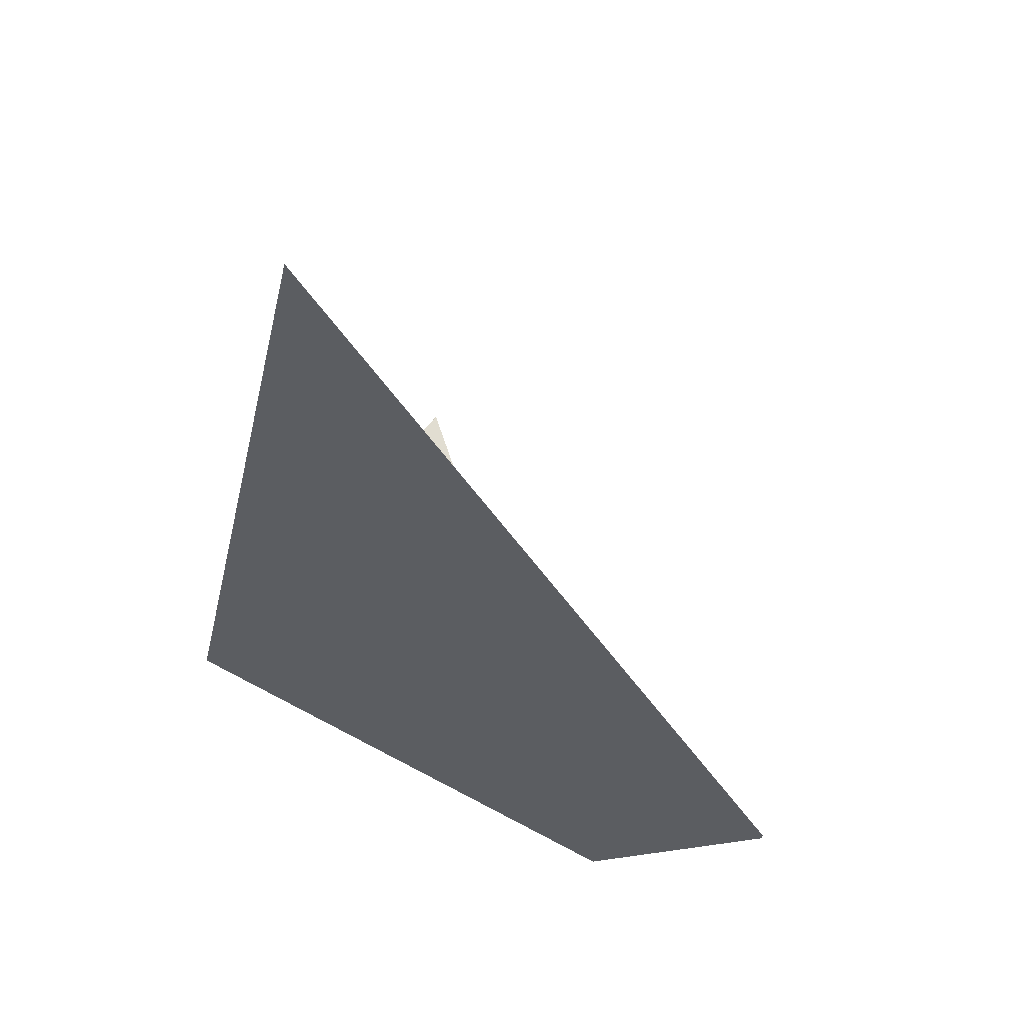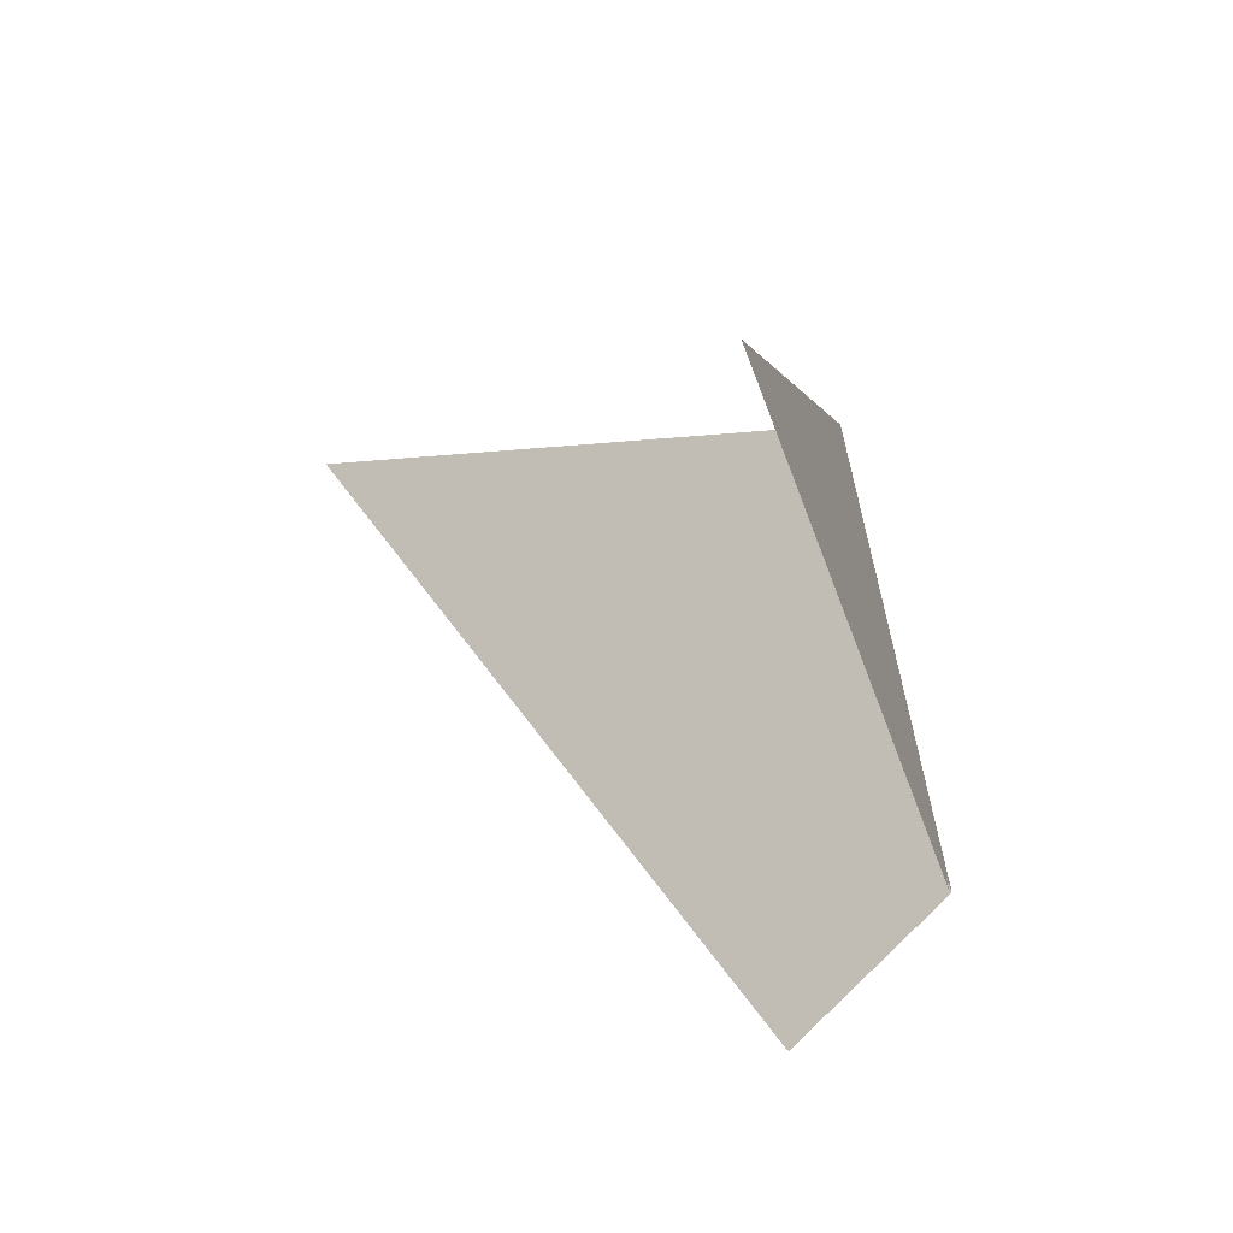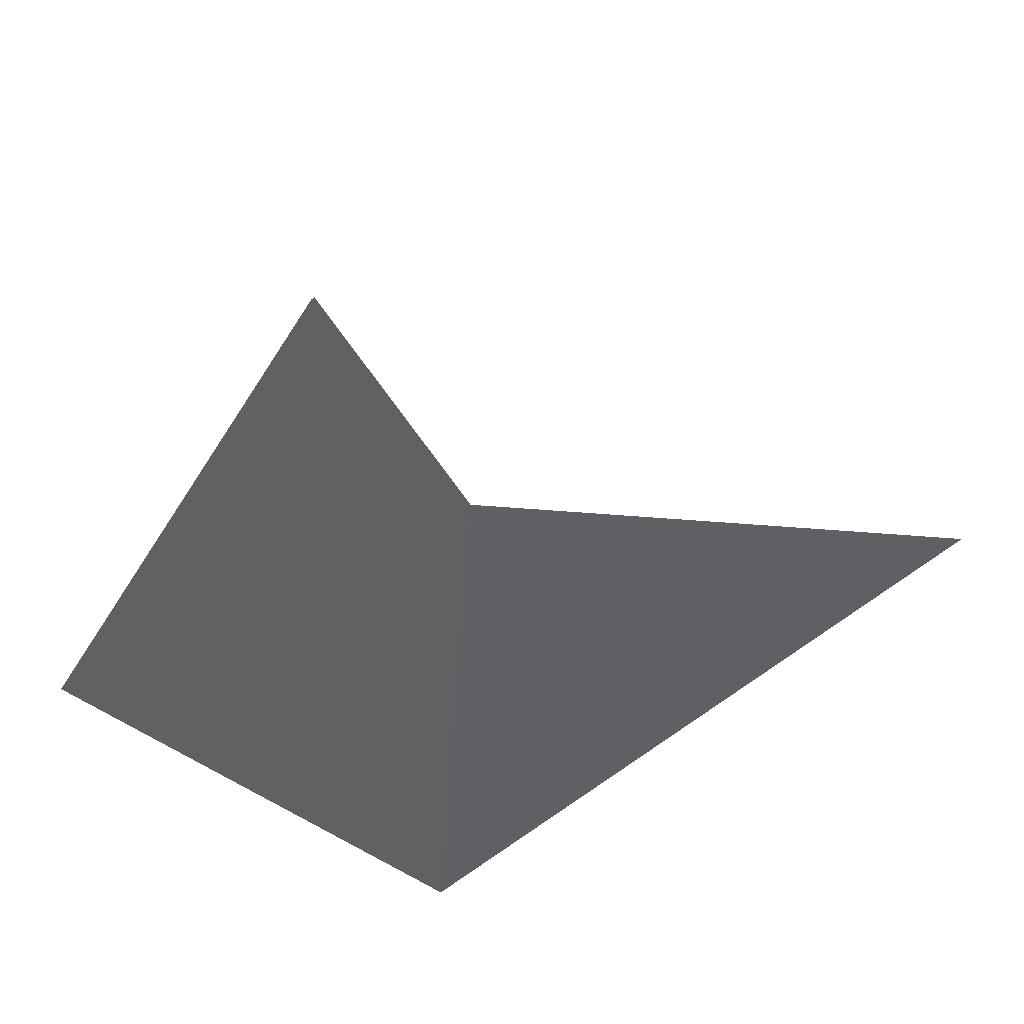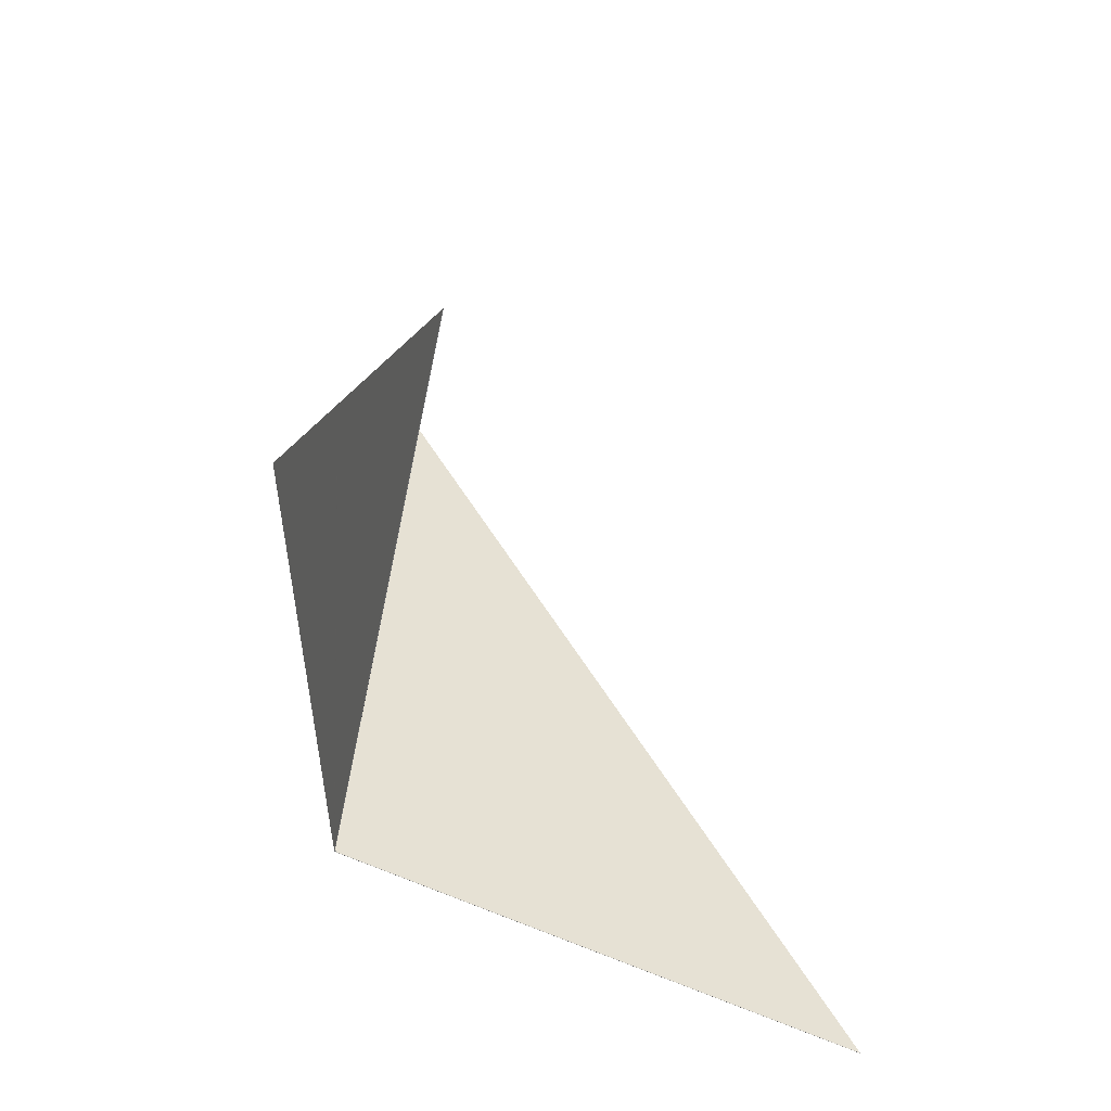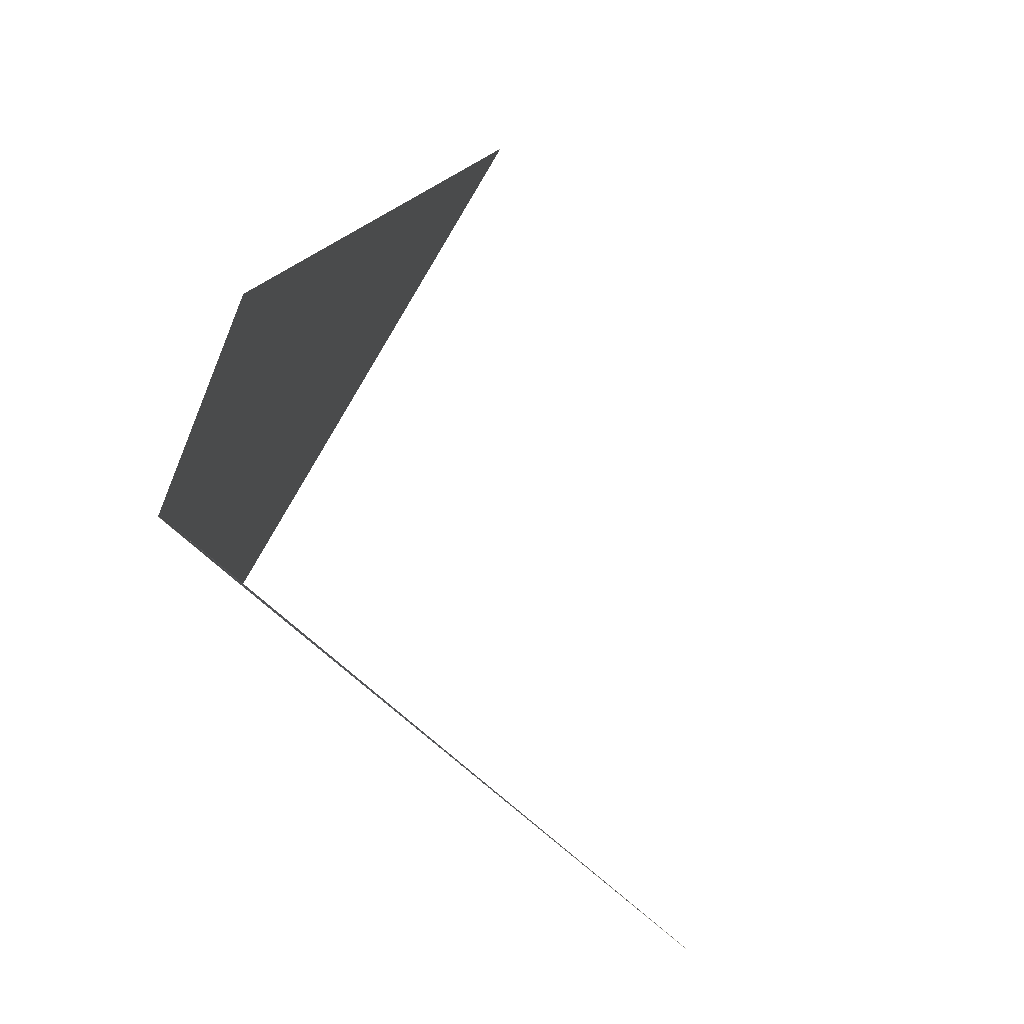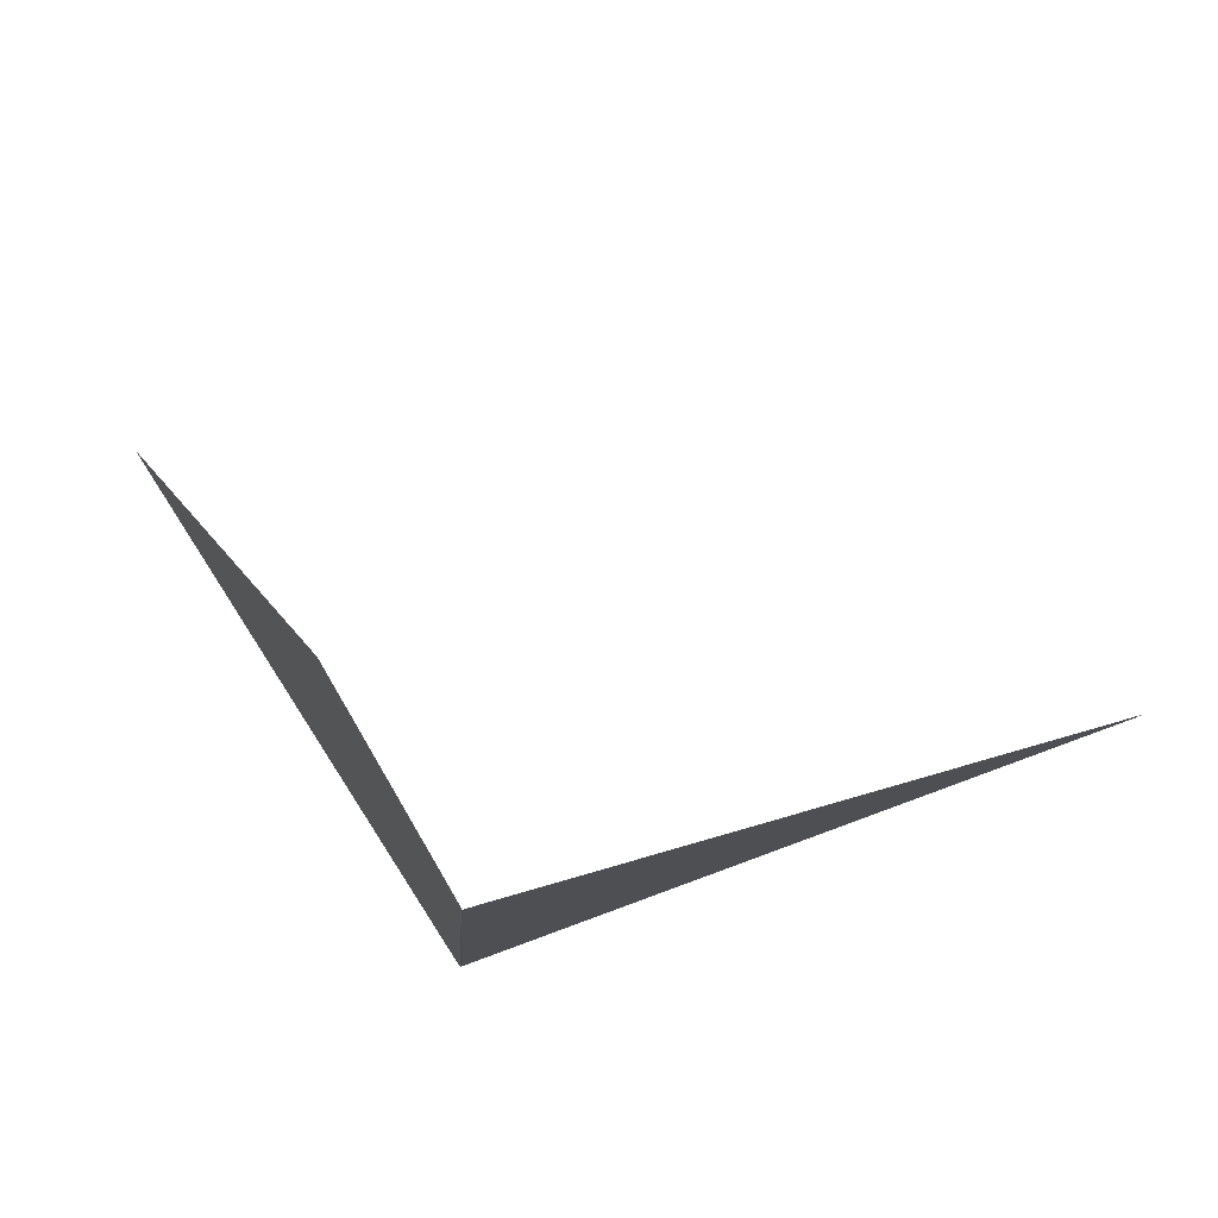
<metadata>
{"format":"obj","ext":"obj","renderer":"f3d","projection":"perspective","resolution":1024,"background":"white","views":[{"elev":-65.4,"azim":61.9,"up":"+Z"},{"elev":69.5,"azim":174.5,"up":"+Z"},{"elev":38.8,"azim":-106.8,"up":"+Y"},{"elev":52.4,"azim":-6.2,"up":"+Z"},{"elev":76.6,"azim":-35.1,"up":"+Y"},{"elev":74.3,"azim":-93.6,"up":"+Y"}]}
</metadata>
<code>
v 0.001374 0.005248 -0.01387
v 0.002526 0.003177 -0.0145
v 8.699e-06 -0.001641 -0.01316
v 4.606e-06 -0.001638 -0.01316
v 3.327e-06 -0.001639 -0.01315
v 7.067e-06 -0.001639 -0.01316
v 6.375e-06 -0.001637 -0.01316
v 5.815e-06 -0.001637 -0.01316
v -0.0004429 0.003937 -0.0129
v -0.0004438 0.003937 -0.0129
v 0.002525 0.003179 -0.0145
v -0.000445 0.003938 -0.0129
v 0.002524 0.003182 -0.0145
v 0.002525 0.00318 -0.0145
v 1.46e-06 -0.00165 -0.01316
v -0.0004465 0.003939 -0.0129
v 6.448e-06 -0.001635 -0.01316
v 0.004094 0.000359 -0.01536
v 1.088e-05 -0.001642 -0.01316
v 1.312e-05 -0.001647 -0.01316
v 1.331e-05 -0.001642 -0.01316
v 0.002529 0.003172 -0.0145
v 1.437e-05 -0.00164 -0.01316
v 1.291e-05 -0.001641 -0.01316
v 0.004093 0.0003605 -0.01536
v 1.273e-05 -0.001644 -0.01316
v 0.004096 0.000356 -0.01536
v 0.002528 0.003174 -0.0145
v 0.004095 0.0003575 -0.01536
v 0.002527 0.003175 -0.0145
v 0.00607 -0.003195 -0.01644
v 0.004097 0.000353 -0.01536
v 1.448e-05 -0.001649 -0.01316
v 1.252e-05 -0.001652 -0.01316
v 1.63e-05 -0.00165 -0.01316
v 1.631e-05 -0.00165 -0.01316
v 0.006069 -0.003196 -0.01644
v 0.00607 -0.003194 -0.01644
v 0.004098 0.0003516 -0.01536
v 1.43e-05 -0.001651 -0.01316
v 0.004097 0.0003545 -0.01536
v 1.801e-05 -0.00165 -0.01316
v 0.00607 -0.003192 -0.01643
v 1.131e-05 -0.001649 -0.01317
v 1.314e-05 -0.00165 -0.01317
v 1.326e-05 -0.00165 -0.01317
v 1.213e-05 -0.001651 -0.01317
v 9.942e-06 -0.001646 -0.01317
v 0.006067 -0.003194 -0.01644
v 0.004088 0.0003561 -0.01537
v 0.006068 -0.003195 -0.01644
v 0.006067 -0.003192 -0.01644
v 1.484e-05 -0.00165 -0.01317
v 0.004091 0.0003516 -0.01537
v 0.004089 0.0003546 -0.01537
v 0.00409 0.0003531 -0.01537
v 0.004088 0.0003575 -0.01537
v 9.556e-06 -0.001644 -0.01317
v 1.013e-05 -0.001642 -0.01317
v 9.727e-06 -0.001641 -0.01317
v 0.002518 0.003174 -0.01452
v 0.002517 0.003175 -0.01452
v 0.002516 0.003177 -0.01452
v 7.699e-06 -0.001642 -0.01317
v 5.519e-06 -0.001641 -0.01316
v 0.004087 0.000359 -0.01537
v 0.004086 0.0003605 -0.01537
v 1.119e-05 -0.00164 -0.01317
v 0.002519 0.003172 -0.01452
v -0.0004632 0.003935 -0.01291
v 0.001361 0.005248 -0.0139
v 3.261e-06 -0.001635 -0.01316
v 0.002513 0.003182 -0.01452
v -0.000457 0.003939 -0.01291
v -0.0004617 0.003936 -0.01291
v -0.0004596 0.003938 -0.01291
v -2.816e-06 -0.001639 -0.01316
v 0.002515 0.003179 -0.01452
v -3.933e-07 -0.001638 -0.01316
v 1.962e-06 -0.001637 -0.01316
v 3.886e-06 -0.001639 -0.01316
v 2.992e-06 -0.001637 -0.01316
v 0.002514 0.00318 -0.01452
v -0.000464 0.003934 -0.0129
v 0.0004638 0.002364 -0.01011
v -2.675e-06 -0.001642 -0.01315
v -3.292e-06 -0.00164 -0.01315
v 0.0004624 0.002367 -0.01011
v -3.722e-06 -0.001636 -0.01315
v -0.0004635 0.003932 -0.0129
v -3.689e-06 -0.001638 -0.01315
v -3.944e-06 -0.001638 -0.01315
v 0.0004629 0.002366 -0.01011
v -3.958e-06 -0.001639 -0.01315
v 0.0004633 0.002365 -0.01011
v -0.0004641 0.003933 -0.0129
v 0.001633 0.0003872 -0.006587
v 0.001635 0.0003862 -0.006587
v 0.001637 0.0003859 -0.006587
v 0.0004643 0.002363 -0.01011
v 1.928e-06 -0.001646 -0.01314
v -2.696e-07 -0.001646 -0.01314
v -1.056e-06 -0.001644 -0.01314
v 0.001632 0.0003882 -0.006589
v -9.26e-07 -0.001642 -0.01314
v 0.0004653 0.002362 -0.0101
v -1.319e-06 -0.001643 -0.01314
v -1.947e-06 -0.001643 -0.01314
v 0.0004648 0.002362 -0.0101
v 0.0004795 0.002364 -0.01011
v 0.000479 0.002365 -0.01011
v 0.0004785 0.002365 -0.01011
v 0.001638 0.0003866 -0.006588
v 3.733e-06 -0.001642 -0.01315
v 4.457e-06 -0.001643 -0.01314
v 5.063e-06 -0.001643 -0.01314
v 5.104e-06 -0.001643 -0.01314
v 4.118e-06 -0.001645 -0.01314
v 0.0004799 0.002363 -0.01011
v 5.477e-06 -0.001642 -0.01314
v 0.001639 0.0003888 -0.006591
v 0.001639 0.0003877 -0.006589
v -0.0004421 0.003935 -0.0129
v -0.0004423 0.003936 -0.0129
v 0.000478 0.002366 -0.01011
v 2.692e-06 -0.001639 -0.01315
v 2.646e-06 -0.001637 -0.01315
v 2.79e-06 -0.001637 -0.01315
v 3.123e-06 -0.00164 -0.01315
v 0.0004775 0.002367 -0.01011
v 0.000477 0.002368 -0.01012
v -0.0004423 0.003934 -0.0129
v 2.704e-06 -0.001636 -0.01315
o Decagon_web
f 7 15 17
f 3 2 11 6
f 6 11 14 7
f 8 15 4
f 17 15 8
f 13 1 17
f 1 16 17
f 7 14 13 17
f 4 15 5
f 6 15 7
f 3 15 6
f 17 16 12 8
f 8 12 10 4
f 4 10 9 5
f 26 15 21
f 20 27 29 26
f 26 29 18 21
f 21 18 25 23
f 25 22 23
f 21 15 23
f 23 22 28 24
f 20 15 26
f 24 28 30 19
f 19 30 2 3
f 23 15 24
f 19 15 3
f 24 15 19
f 33 41 27 20
f 36 15 42
f 42 15 35
f 43 39 42
f 35 32 41 33
f 36 38 43 42
f 40 31 38 36
f 34 37 31 40
f 35 15 33
f 40 15 36
f 34 15 40
f 33 15 20
f 42 39 32 35
f 47 51 37 34
f 46 15 47
f 54 52 53
f 46 49 51 47
f 45 56 54 53
f 44 55 56 45
f 48 50 55 44
f 48 15 44
f 47 15 34
f 44 15 45
f 45 15 53
f 53 52 49 46
f 53 15 46
f 65 15 64
f 69 67 68
f 64 15 60
f 60 15 68
f 68 15 59
f 58 57 50 48
f 59 66 57 58
f 60 61 69 68
f 58 15 48
f 64 62 61 60
f 65 63 62 64
f 59 15 58
f 68 67 66 59
f 80 76 74 72
f 79 75 76 80
f 77 70 75 79
f 77 15 79
f 81 15 65
f 81 78 63 65
f 82 83 78 81
f 82 15 81
f 72 15 82
f 79 15 80
f 80 15 72
f 74 71 72
f 71 73 72
f 72 73 83 82
f 94 84 70 77
f 92 96 84 94
f 91 93 88 89
f 87 95 93 91
f 86 85 95 87
f 94 15 77
f 86 15 87
f 87 15 91
f 91 15 89
f 92 15 94
f 88 90 89
f 89 90 96 92
f 89 15 92
f 108 15 86
f 107 15 108
f 105 15 107
f 103 15 105
f 102 15 103
f 101 15 102
f 108 100 85 86
f 107 109 100 108
f 103 97 104 105
f 104 106 105
f 102 98 97 103
f 101 99 98 102
f 105 106 109 107
f 118 15 101
f 117 15 118
f 120 15 117
f 116 15 120
f 115 15 116
f 114 15 115
f 118 113 99 101
f 117 122 113 118
f 119 121 120
f 116 110 119 120
f 115 111 110 116
f 114 112 111 115
f 120 121 122 117
f 129 15 114
f 128 15 129
f 133 15 128
f 127 15 133
f 126 15 127
f 5 15 126
f 129 125 112 114
f 132 131 133
f 128 130 125 129
f 127 123 132 133
f 126 124 123 127
f 5 9 124 126
f 133 131 130 128

</code>
